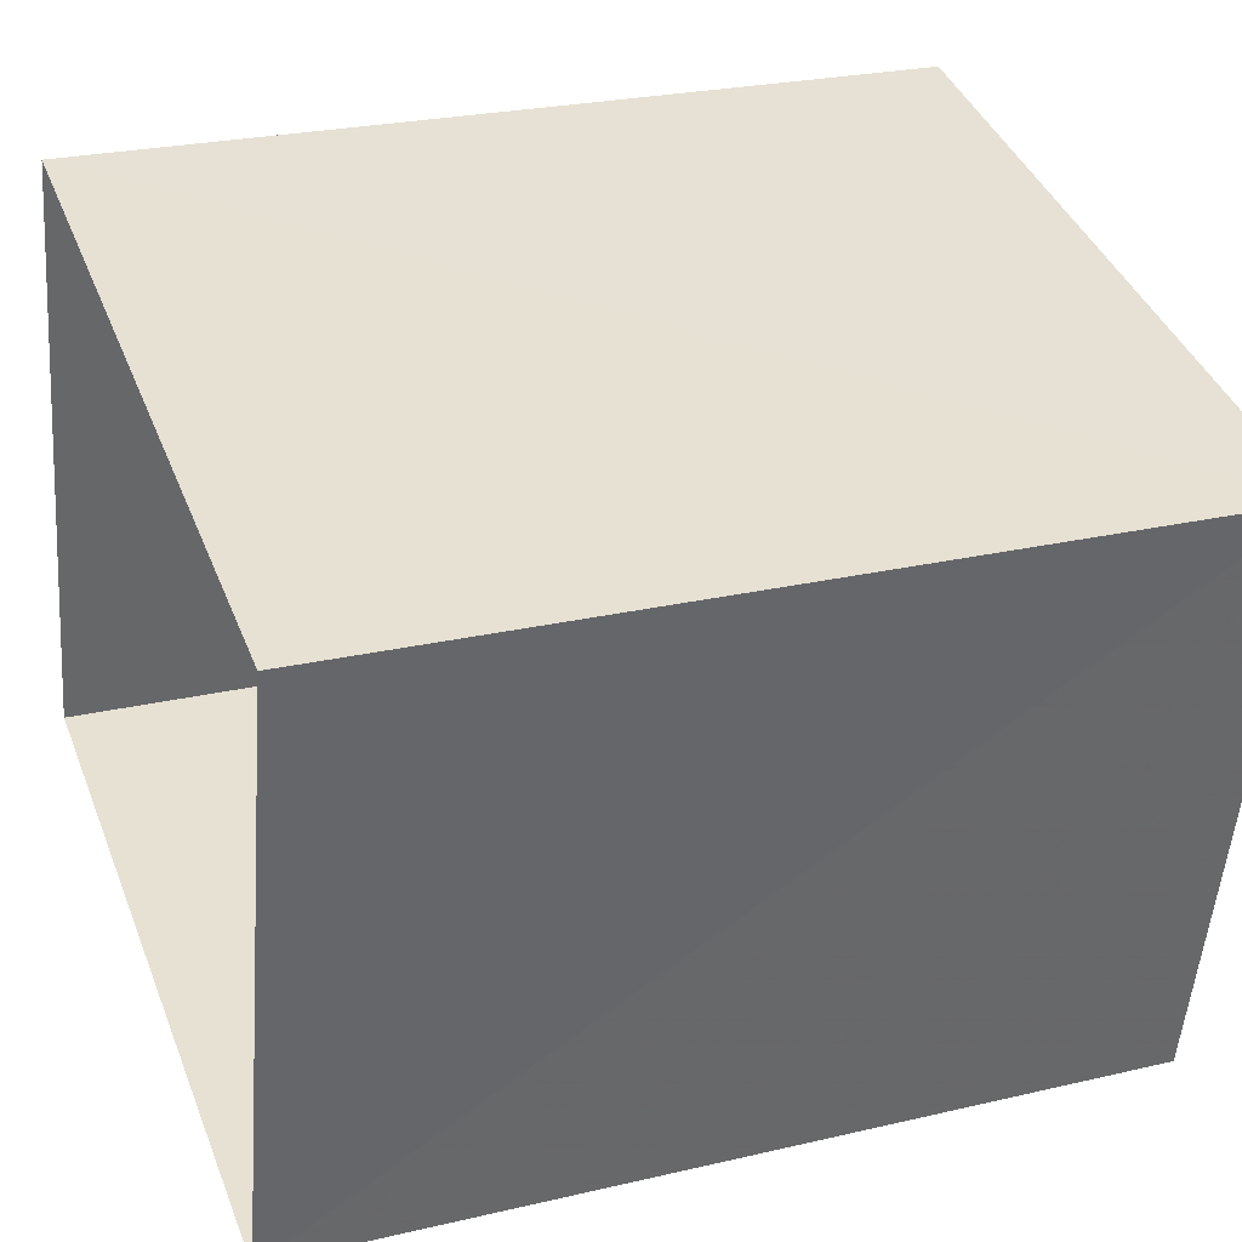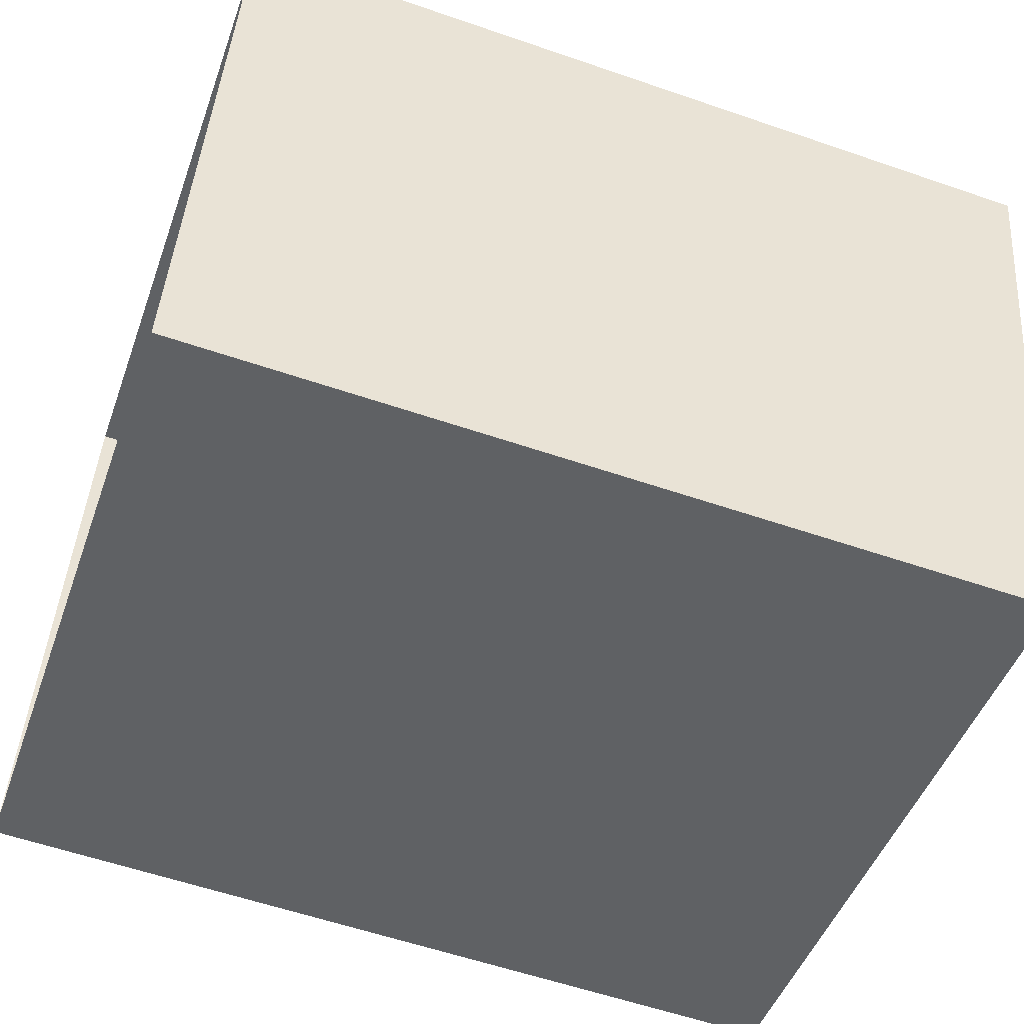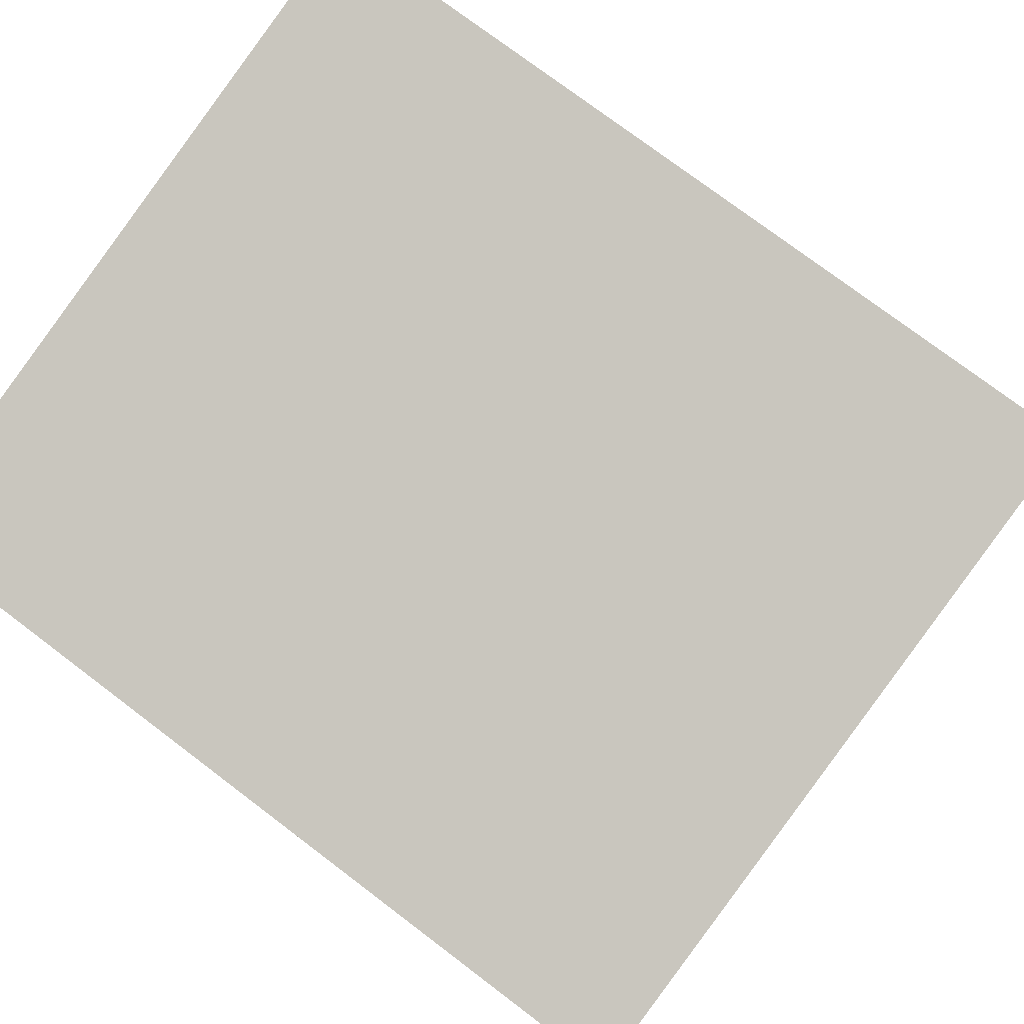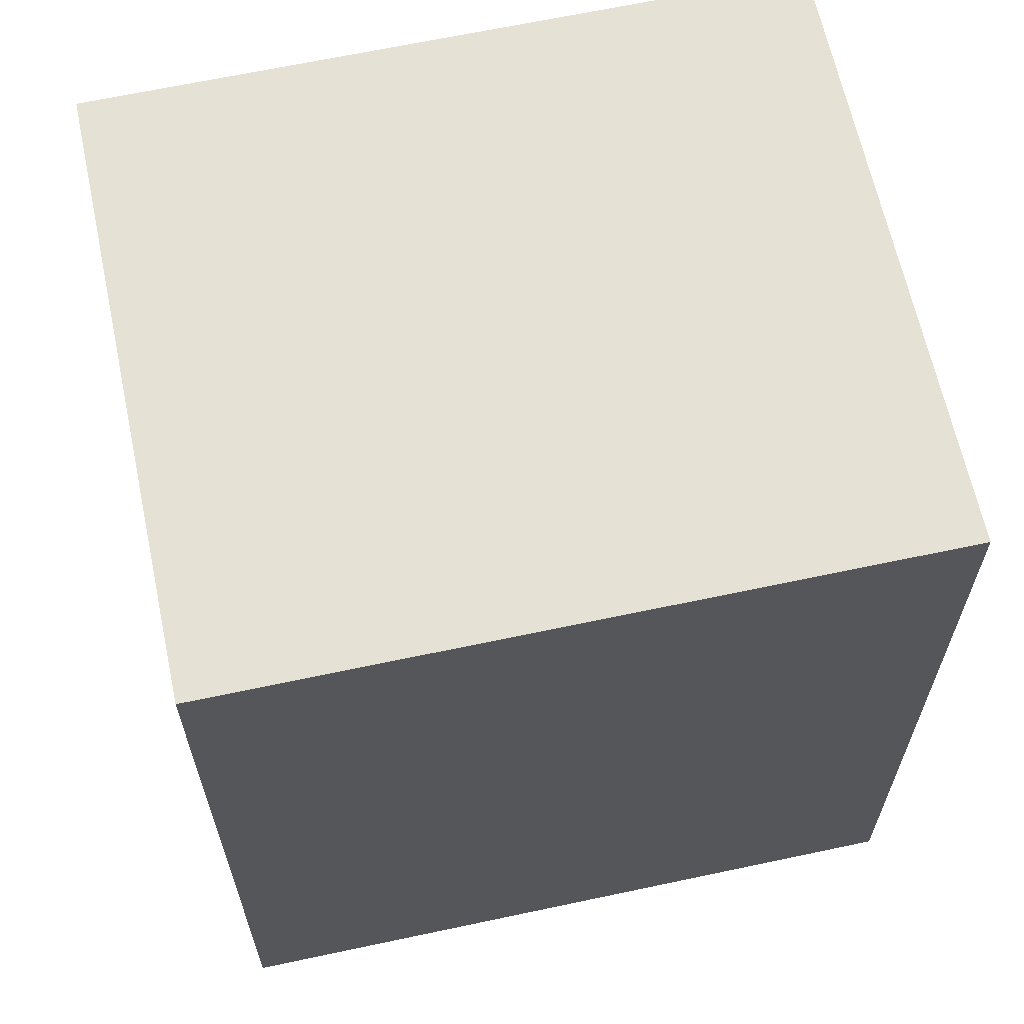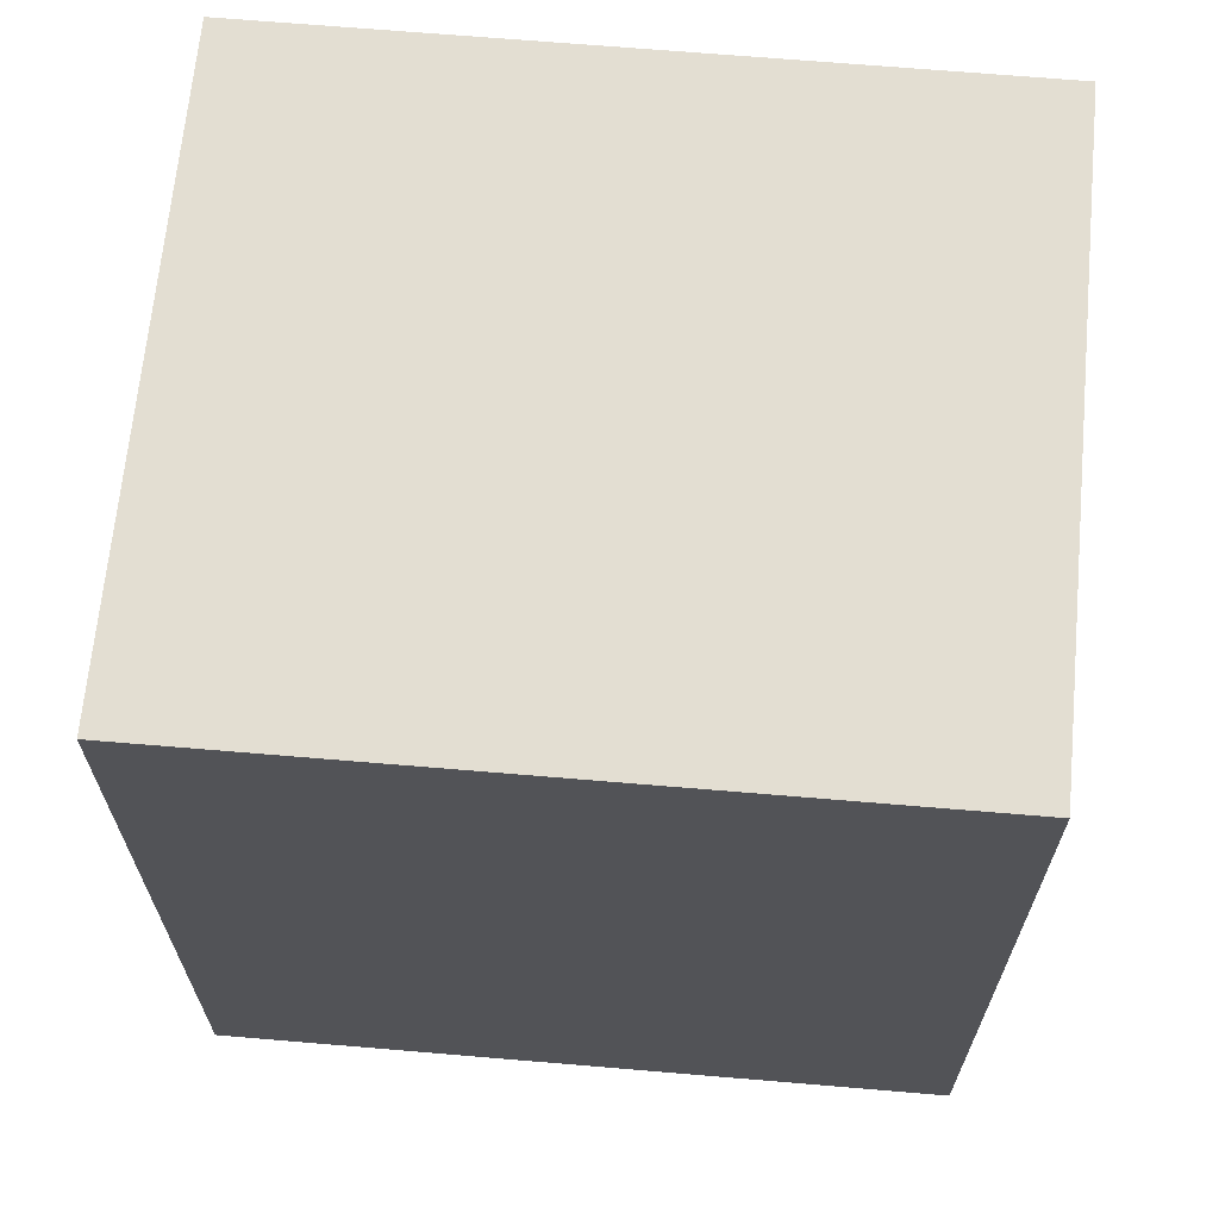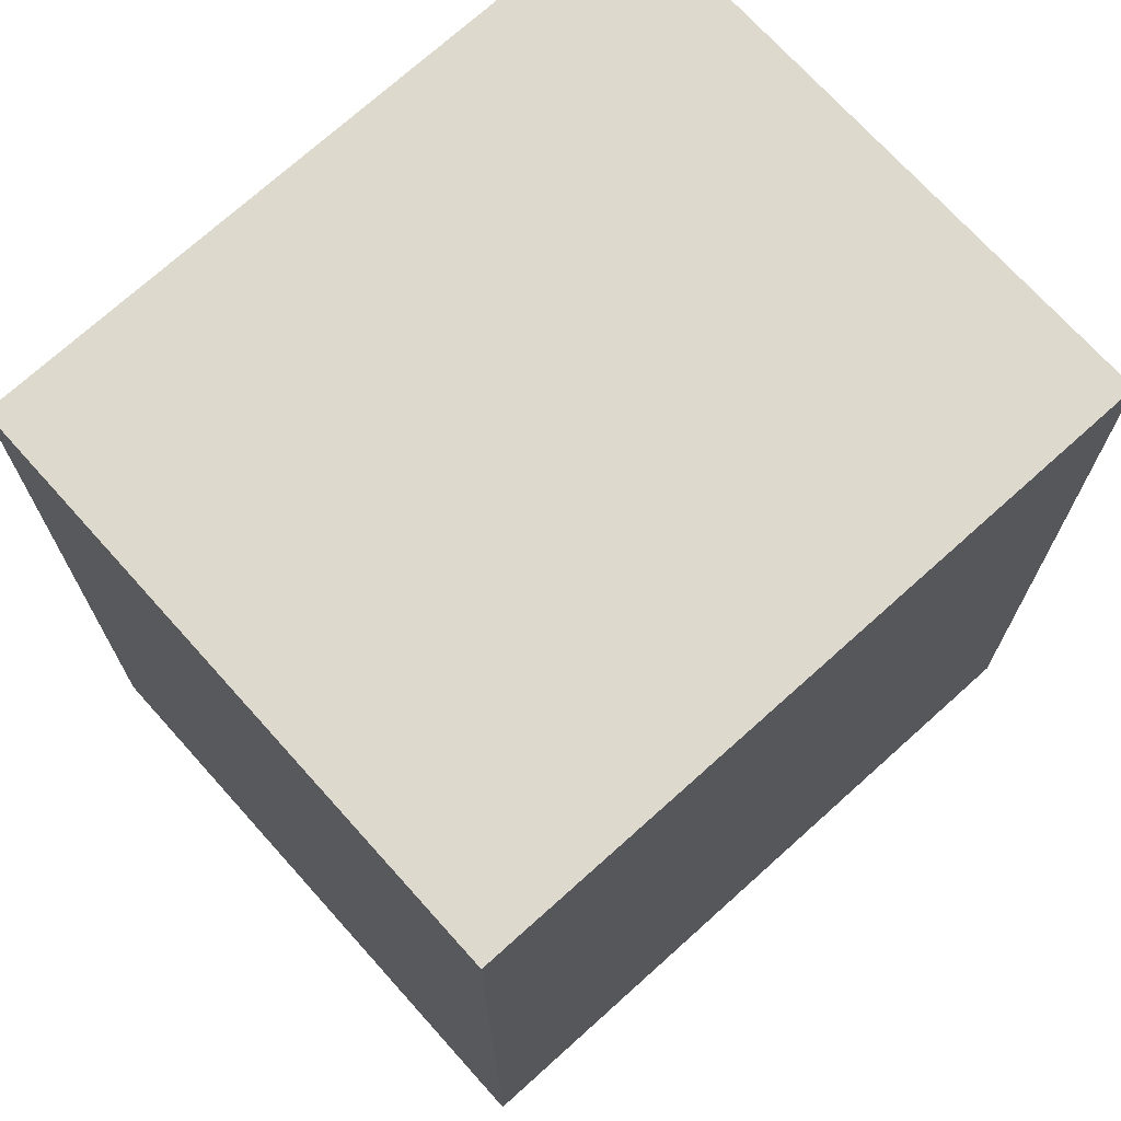
<metadata>
{"format":"obj","ext":"obj","renderer":"f3d","projection":"perspective","resolution":1024,"background":"white","views":[{"elev":25.9,"azim":-110.5,"up":"+Y"},{"elev":-58.8,"azim":-109.2,"up":"+Y"},{"elev":75.7,"azim":-52.9,"up":"+Y"},{"elev":64.9,"azim":0.6,"up":"+Z"},{"elev":67.6,"azim":-162.3,"up":"+Z"},{"elev":72.0,"azim":150.6,"up":"+Z"}]}
</metadata>
<code>
v -3.143e+05 4.216e+04 29.88
v -3.143e+05 4.216e+04 29.88
v -3.143e+05 4.216e+04 29.88
v -3.143e+05 4.216e+04 29.88
v -3.143e+05 4.216e+04 34
v -3.143e+05 4.216e+04 34
v -3.143e+05 4.216e+04 34.01
v -3.143e+05 4.216e+04 34.01
f 1 2 3
f 4 1 3
f 5 6 7
f 8 5 7
f 7 4 3
f 7 6 4
f 5 1 4
f 6 5 4
f 8 3 2
f 8 7 3
f 8 2 1
f 5 8 1

</code>
